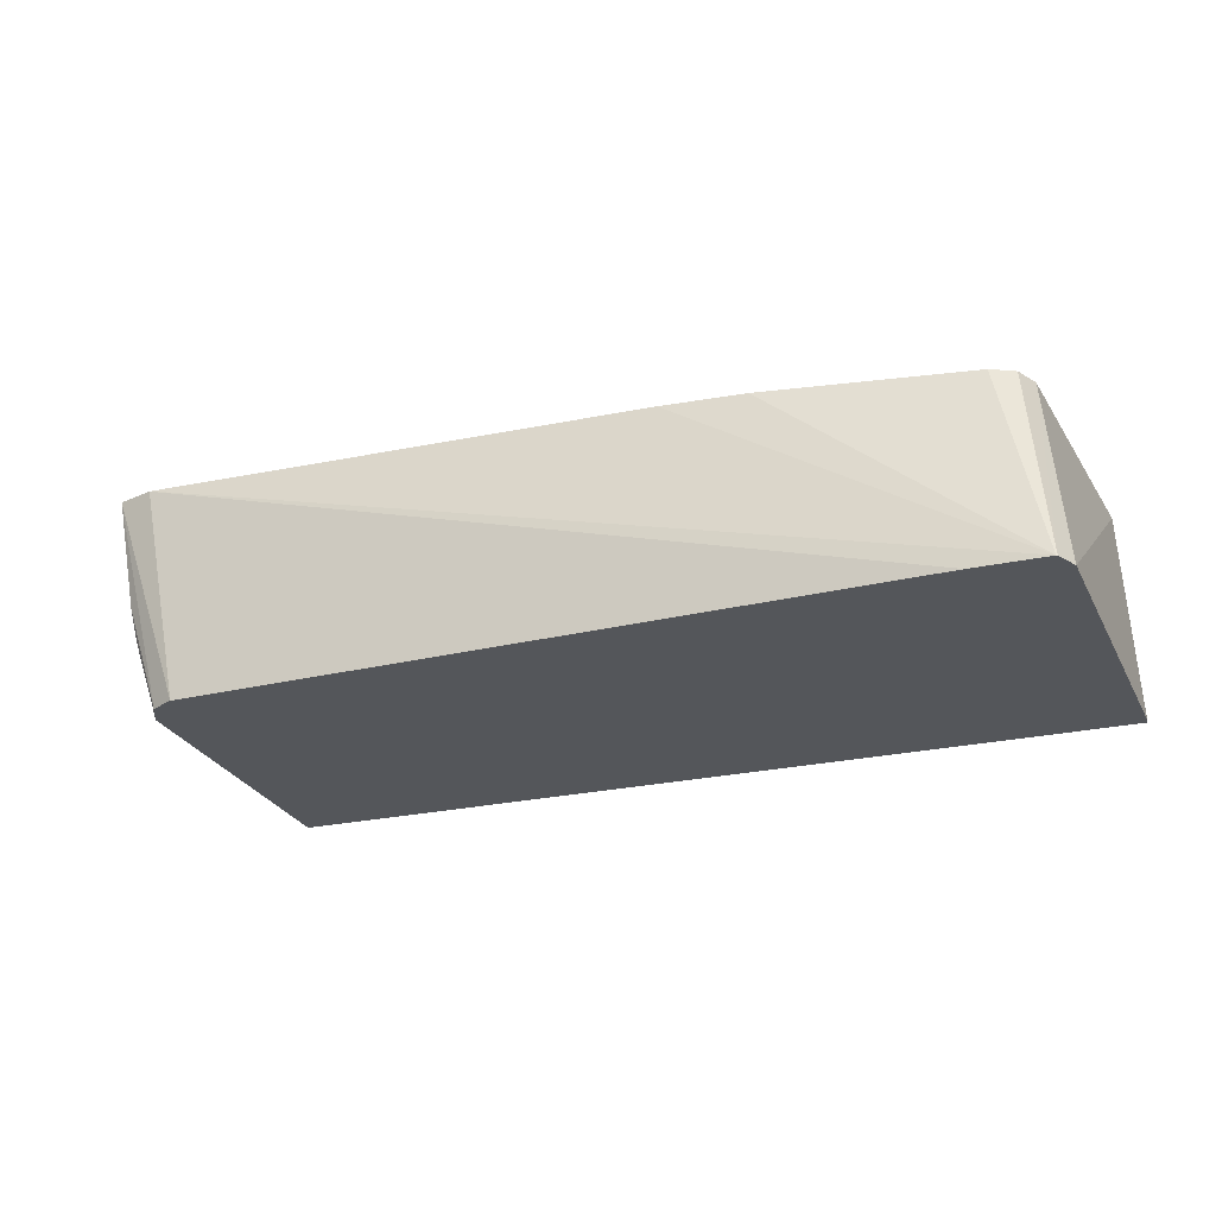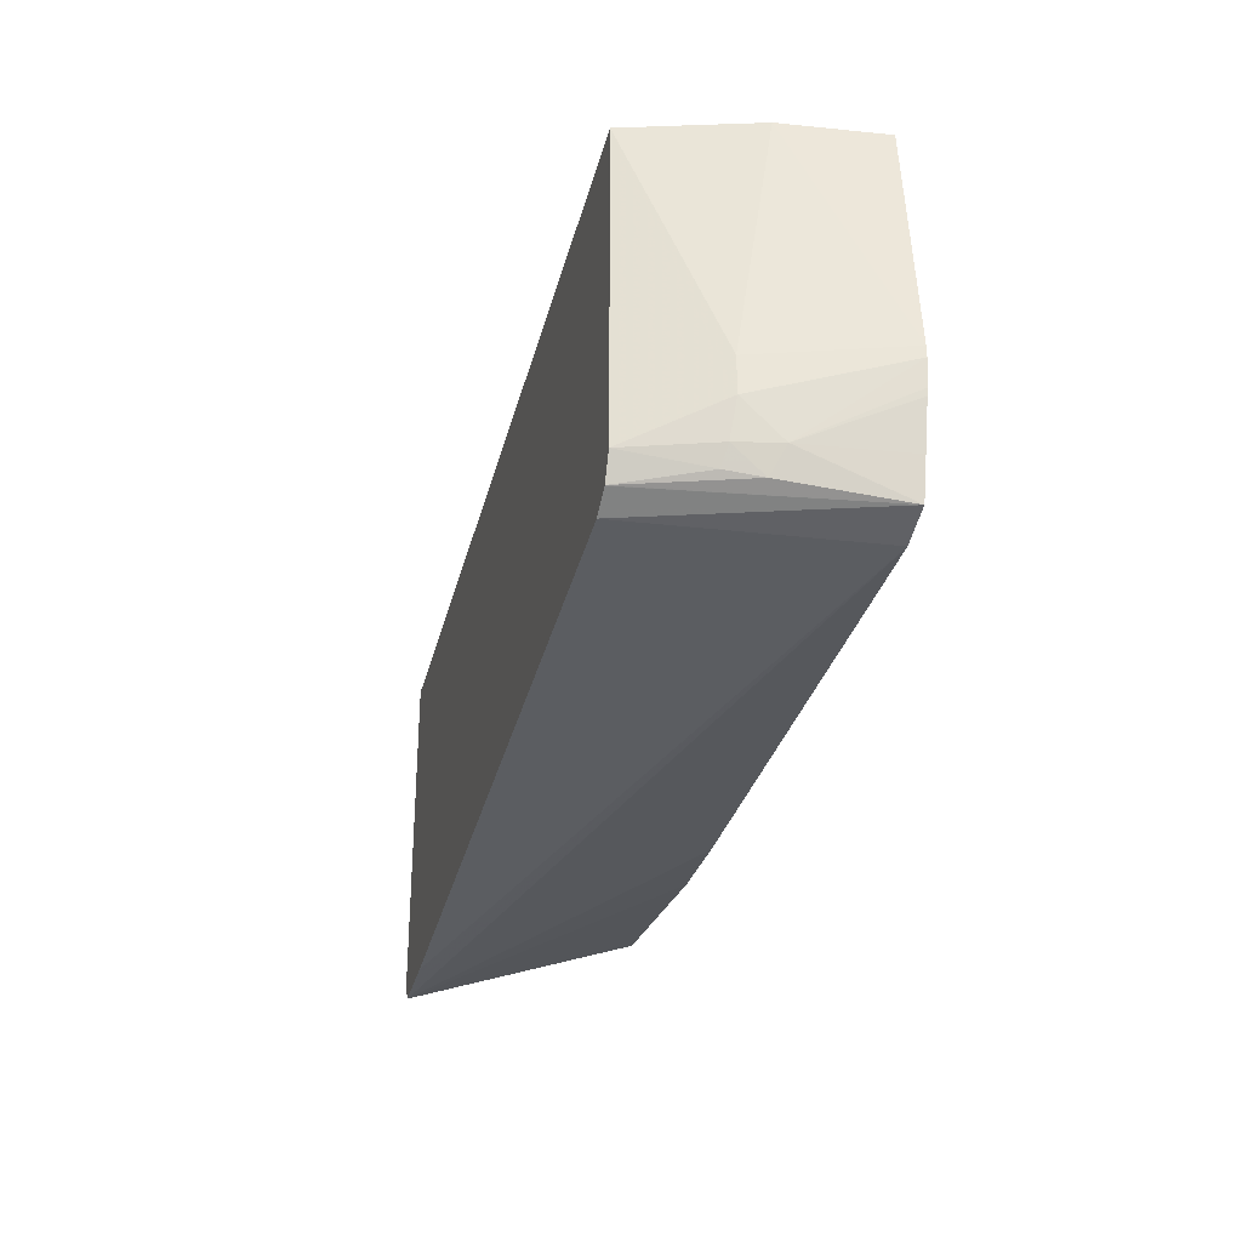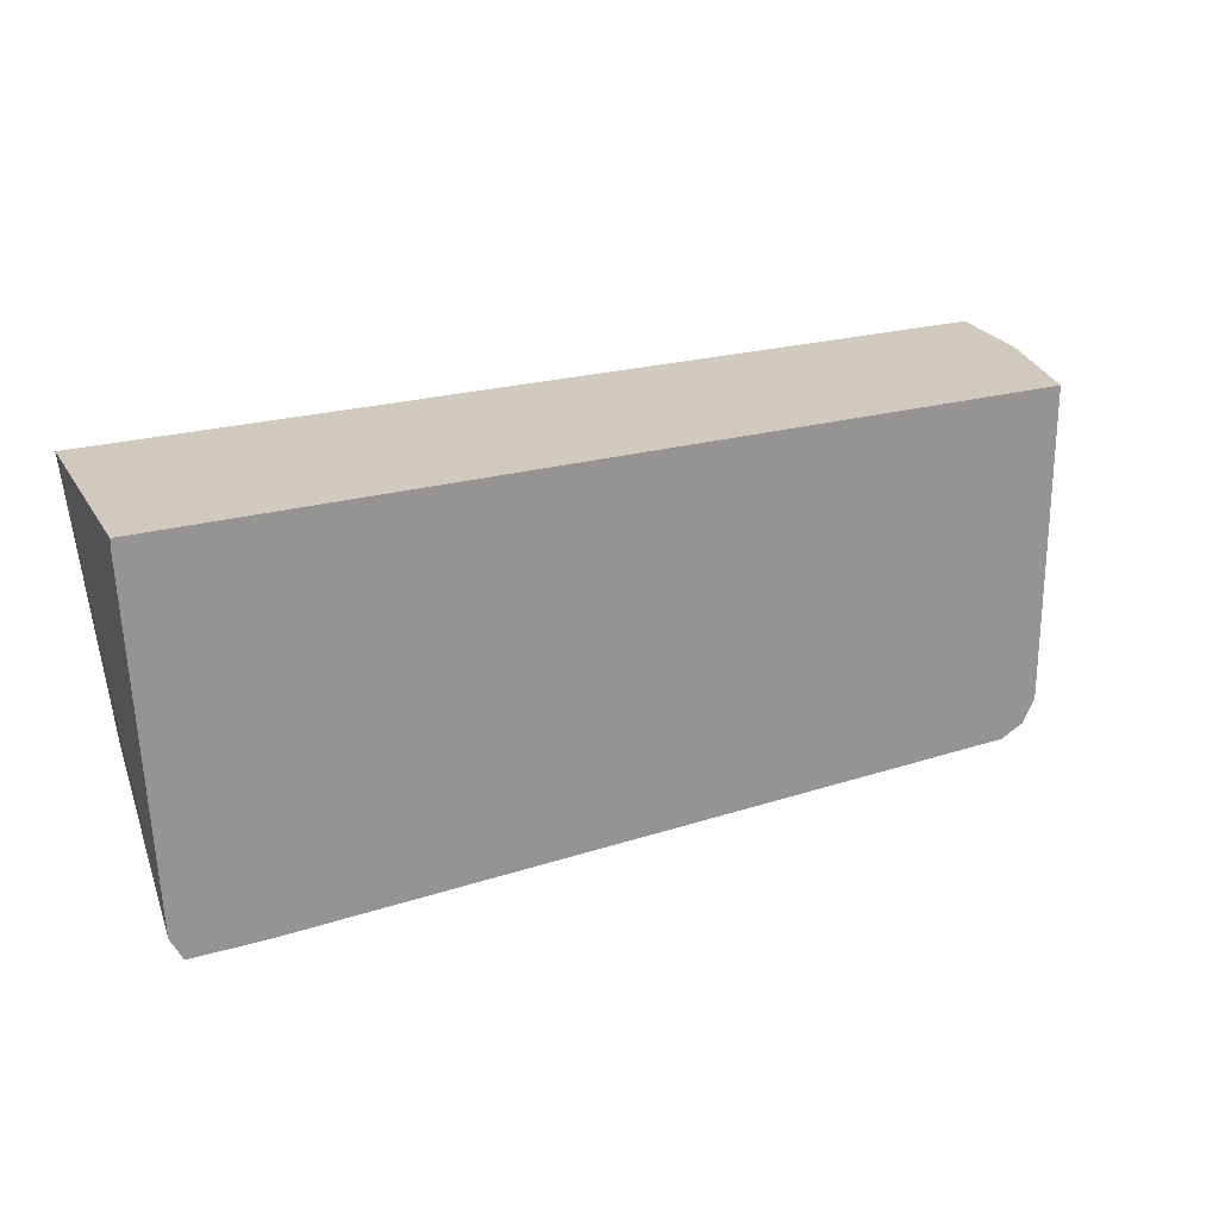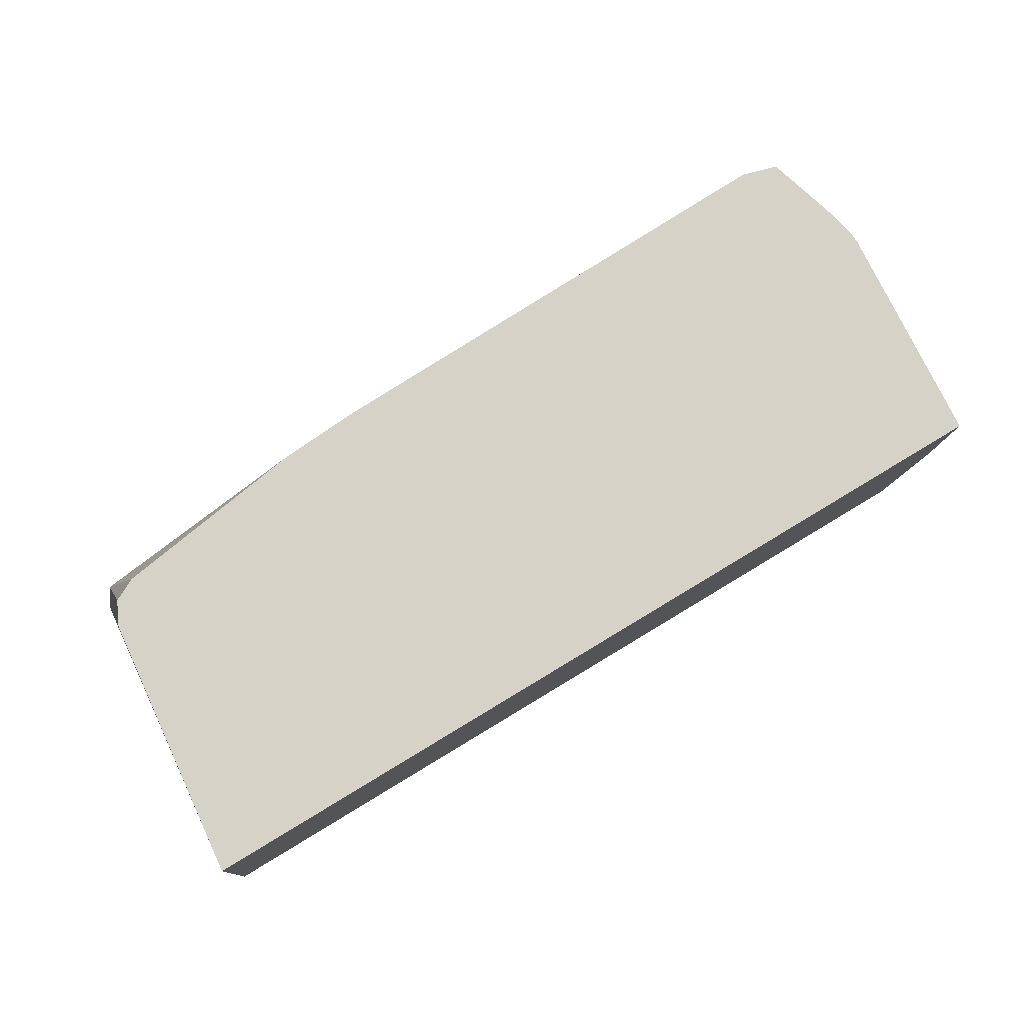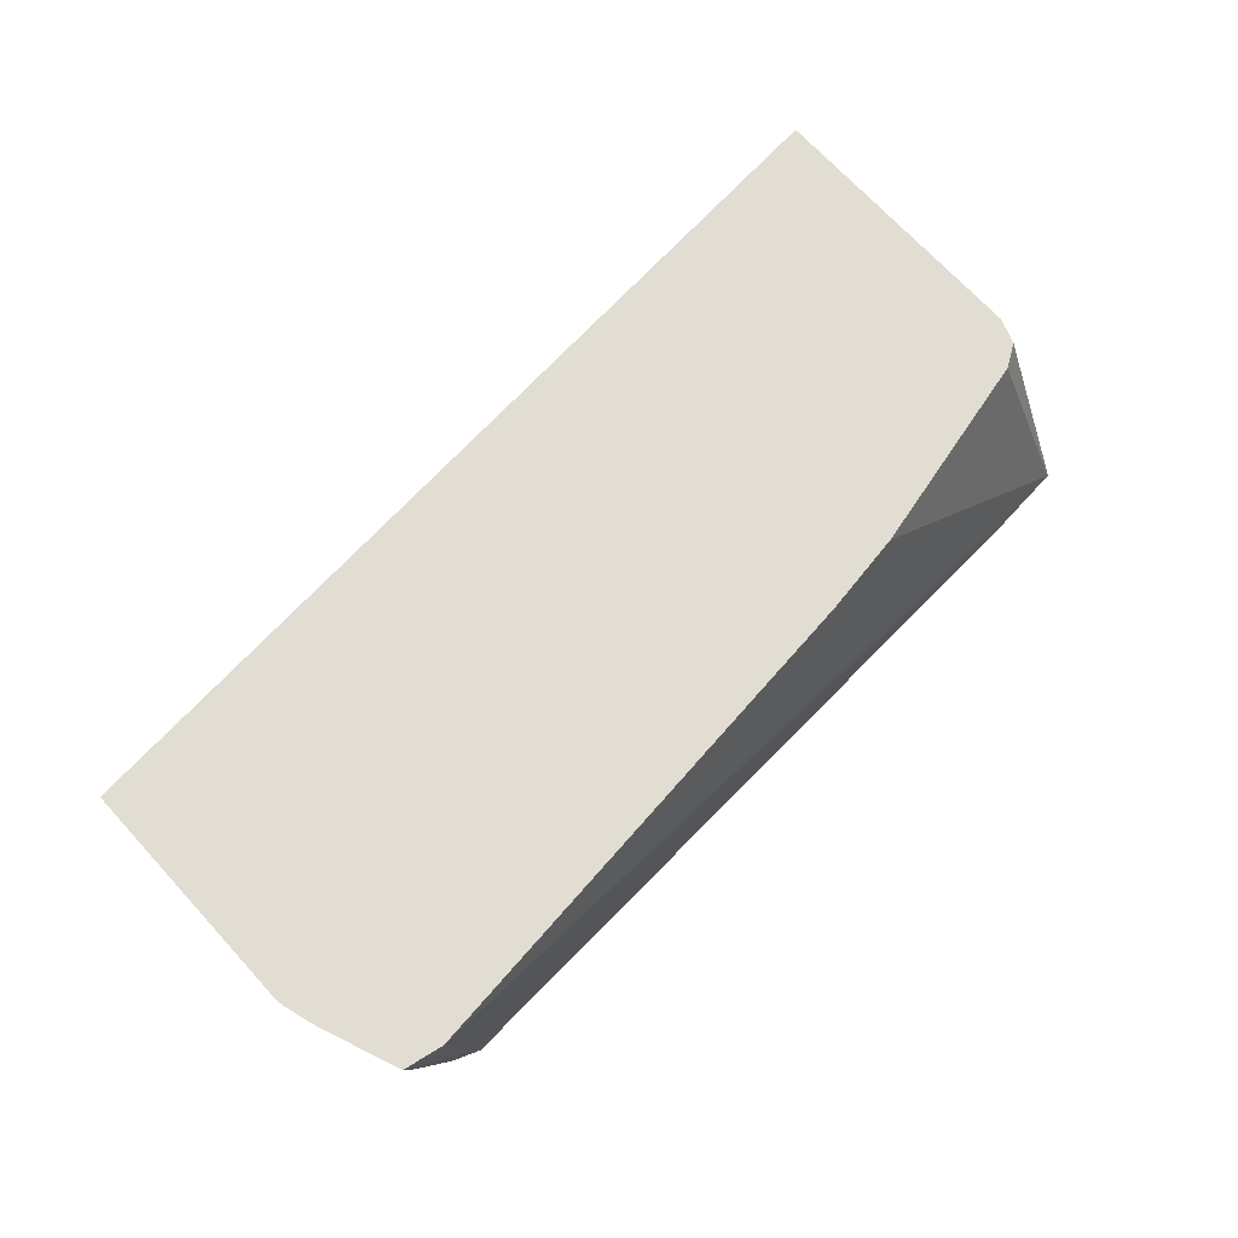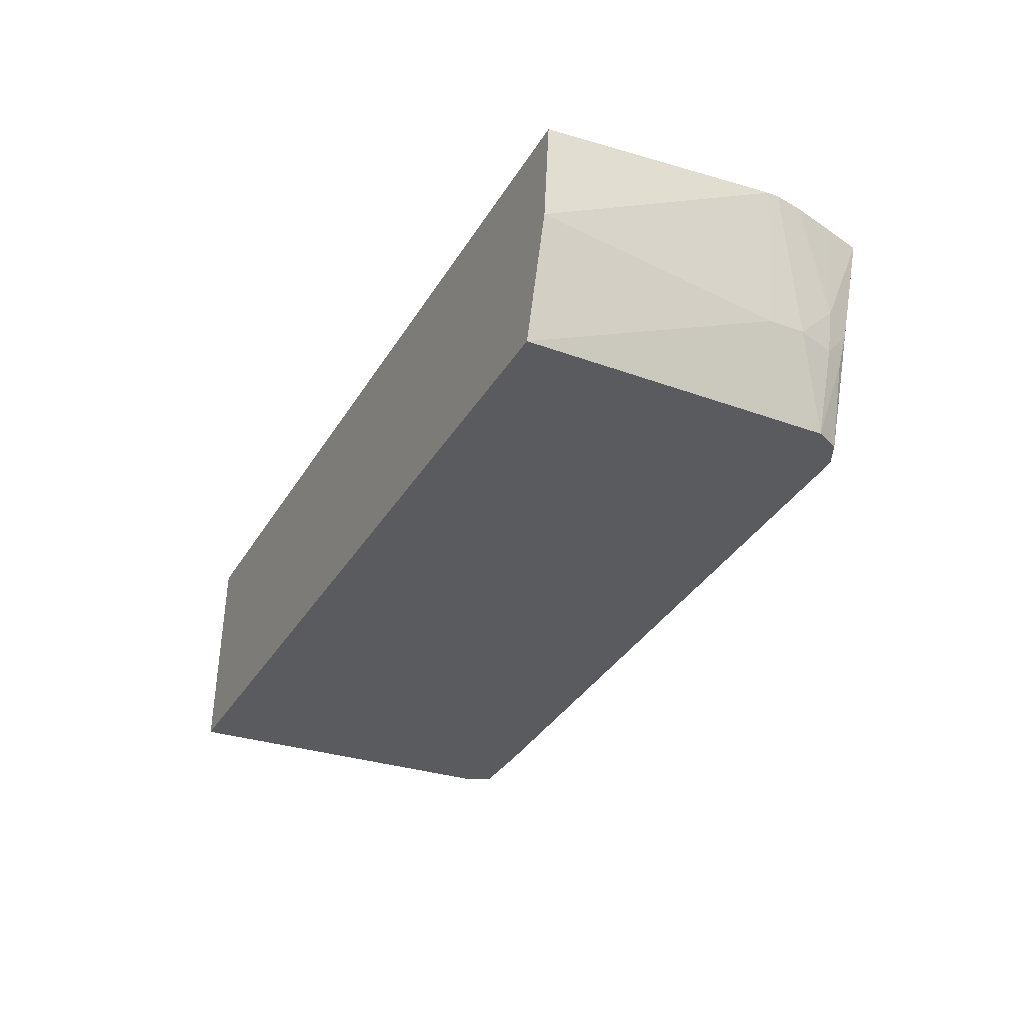
<metadata>
{"format":"obj","ext":"obj","renderer":"f3d","projection":"perspective","resolution":1024,"background":"white","views":[{"elev":-25.7,"azim":19.4,"up":"+Z"},{"elev":-33.1,"azim":-104.0,"up":"+Y"},{"elev":22.9,"azim":153.7,"up":"+Y"},{"elev":78.4,"azim":148.9,"up":"+Z"},{"elev":68.2,"azim":-47.7,"up":"+Z"},{"elev":-33.1,"azim":-116.6,"up":"+Z"}]}
</metadata>
<code>
v 0.208 -0.2955 -0.309
v 0.2483 -0.2955 -0.309
v -0.2223 -0.2889 -0.1874
v -0.2014 -0.2819 -0.309
v 0.2489 -0.2951 -0.309
v 0.2484 -0.2953 -0.3088
v 0.2215 -0.2618 -0.1874
v 0.1068 -0.2789 -0.1874
v 0.06039 -0.2819 -0.1874
v -0.2215 -0.2889 -0.1874
v -0.2427 -0.2831 -0.1874
v -0.2146 -0.2753 -0.309
v 0.2552 -0.2825 -0.309
v 0.2417 -0.2417 -0.1874
v 0.2349 -0.2551 -0.1874
v -0.2486 -0.2626 -0.1874
v -0.2416 -0.2618 -0.2417
v -0.2349 -0.2752 -0.2484
v -0.2148 -0.2752 -0.309
v 0.2644 -0.09378 -0.309
v 0.2585 -0.08723 -0.1874
v -0.2553 -0.2387 -0.1874
v -0.2562 -0.235 -0.1874
v -0.2587 -0.2215 -0.1874
v -0.2416 -0.2417 -0.2618
v -0.2366 -0.2618 -0.2643
v -0.2316 -0.2719 -0.2668
v -0.2149 -0.275 -0.309
v 0.2644 -0.08723 -0.309
v -0.2475 -0.08723 -0.1874
v -0.2587 -0.2154 -0.1874
v -0.2416 -0.2215 -0.2618
v -0.2215 -0.2618 -0.309
v -0.2215 -0.08723 -0.309
v -0.2416 -0.08723 -0.2417
f 17 25 26
f 17 23 24
f 17 22 23
f 16 22 17
f 17 24 25
f 13 21 14
f 11 16 17
f 11 19 12
f 11 18 19
f 11 17 18
f 6 15 7
f 17 26 18
f 5 15 6
f 13 20 21
f 18 26 27
f 26 33 27
f 19 27 28
f 5 14 15
f 32 35 34
f 31 35 32
f 30 35 31
f 27 33 28
f 25 33 26
f 18 27 19
f 25 34 33
f 24 32 25
f 24 31 32
f 21 35 30
f 21 34 35
f 21 29 34
f 20 29 21
f 25 32 34
f 5 13 14
f 3 16 11
f 3 11 4
f 4 11 12
f 1 2 10
f 1 10 3
f 1 3 4
f 1 4 12
f 1 12 19
f 1 19 28
f 1 28 33
f 1 34 29
f 1 29 20
f 1 20 13
f 1 13 5
f 1 5 2
f 2 5 6
f 2 6 7
f 1 33 34
f 2 8 9
f 2 7 8
f 3 22 16
f 3 23 22
f 3 24 23
f 3 31 24
f 3 21 30
f 3 14 21
f 3 30 31
f 3 15 14
f 3 7 15
f 3 8 7
f 3 9 8
f 3 10 9
f 2 9 10

</code>
